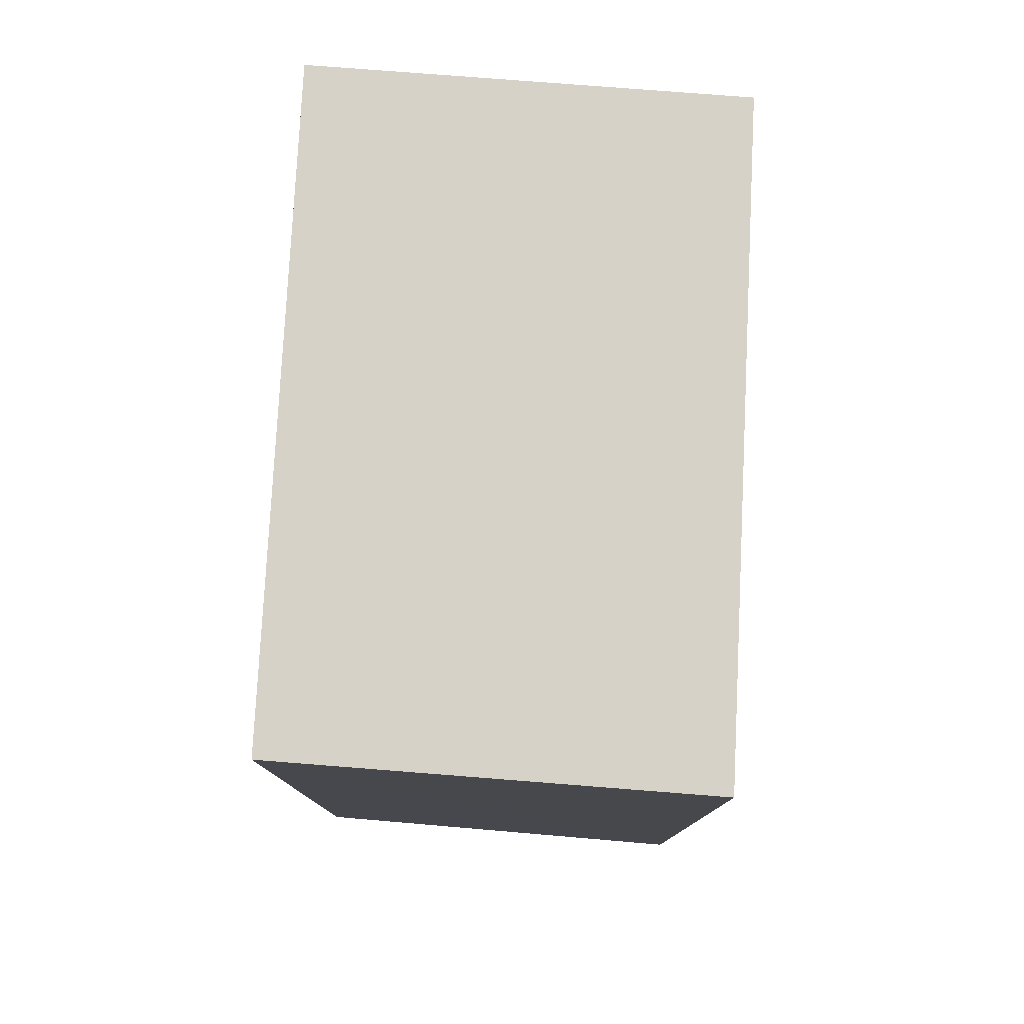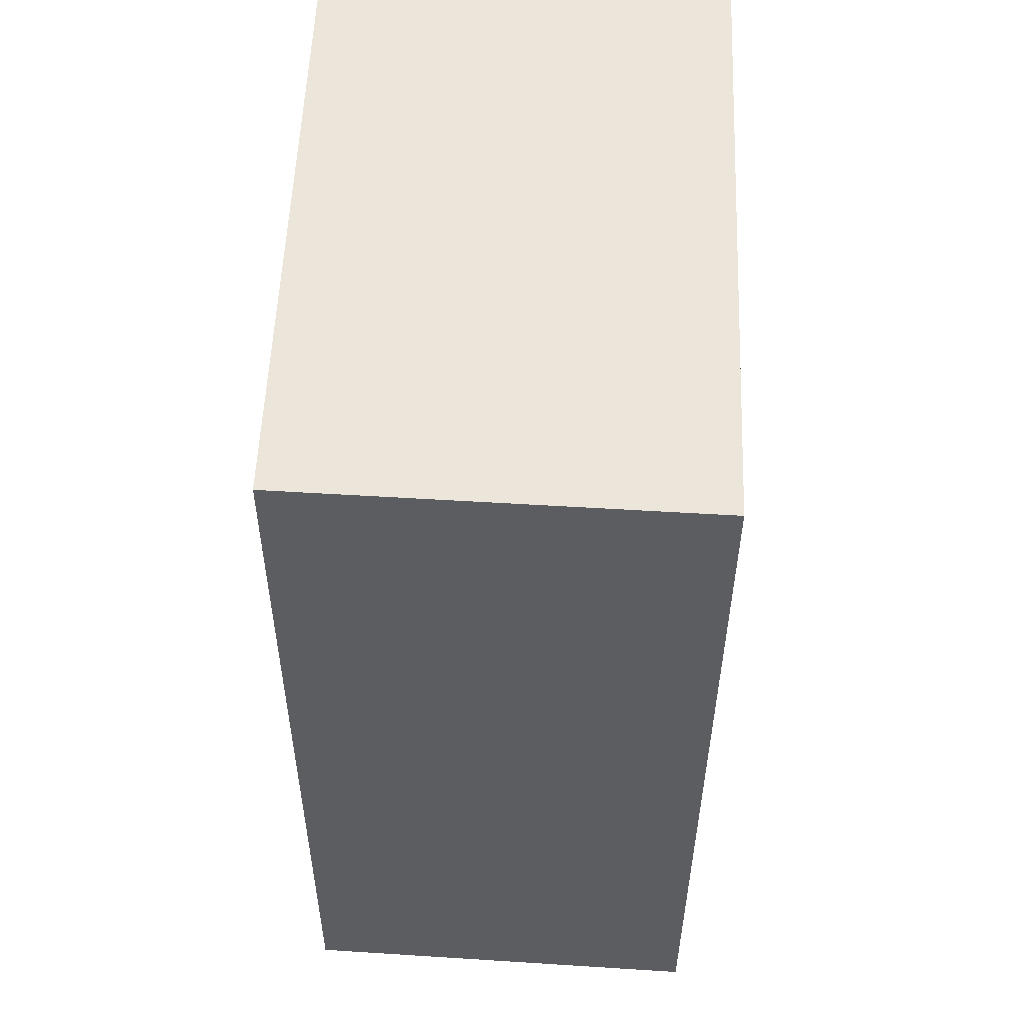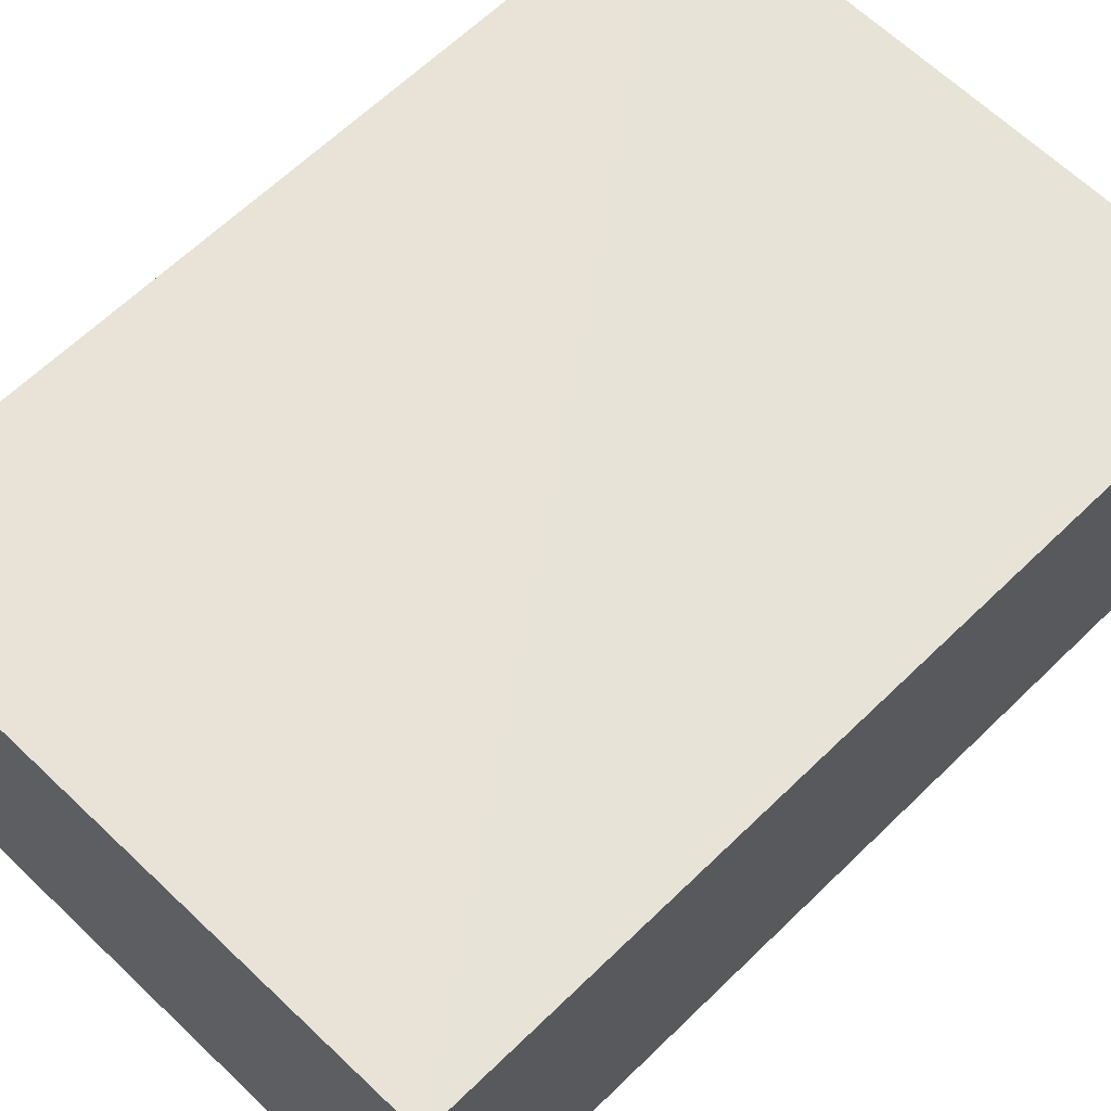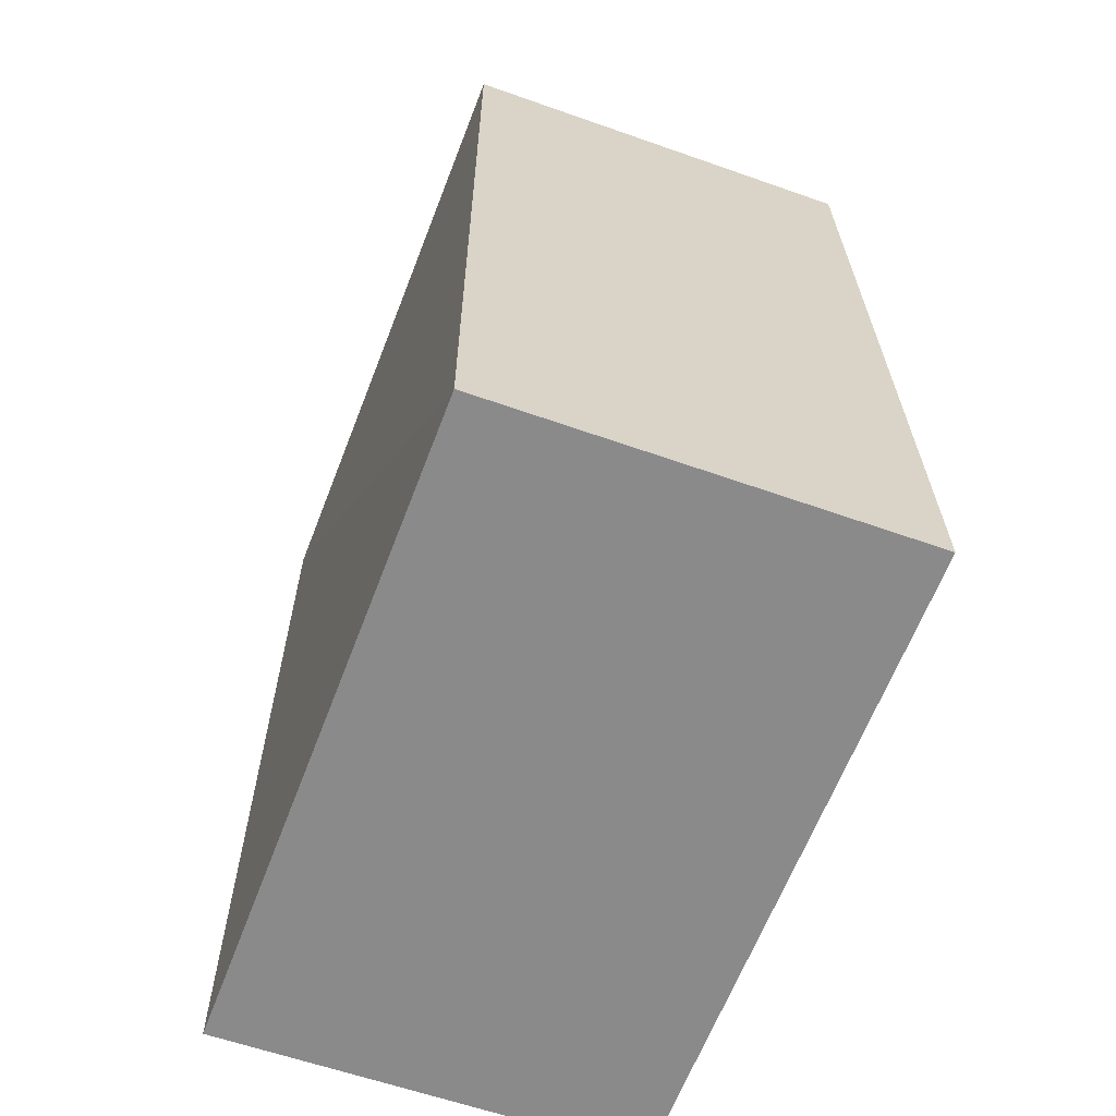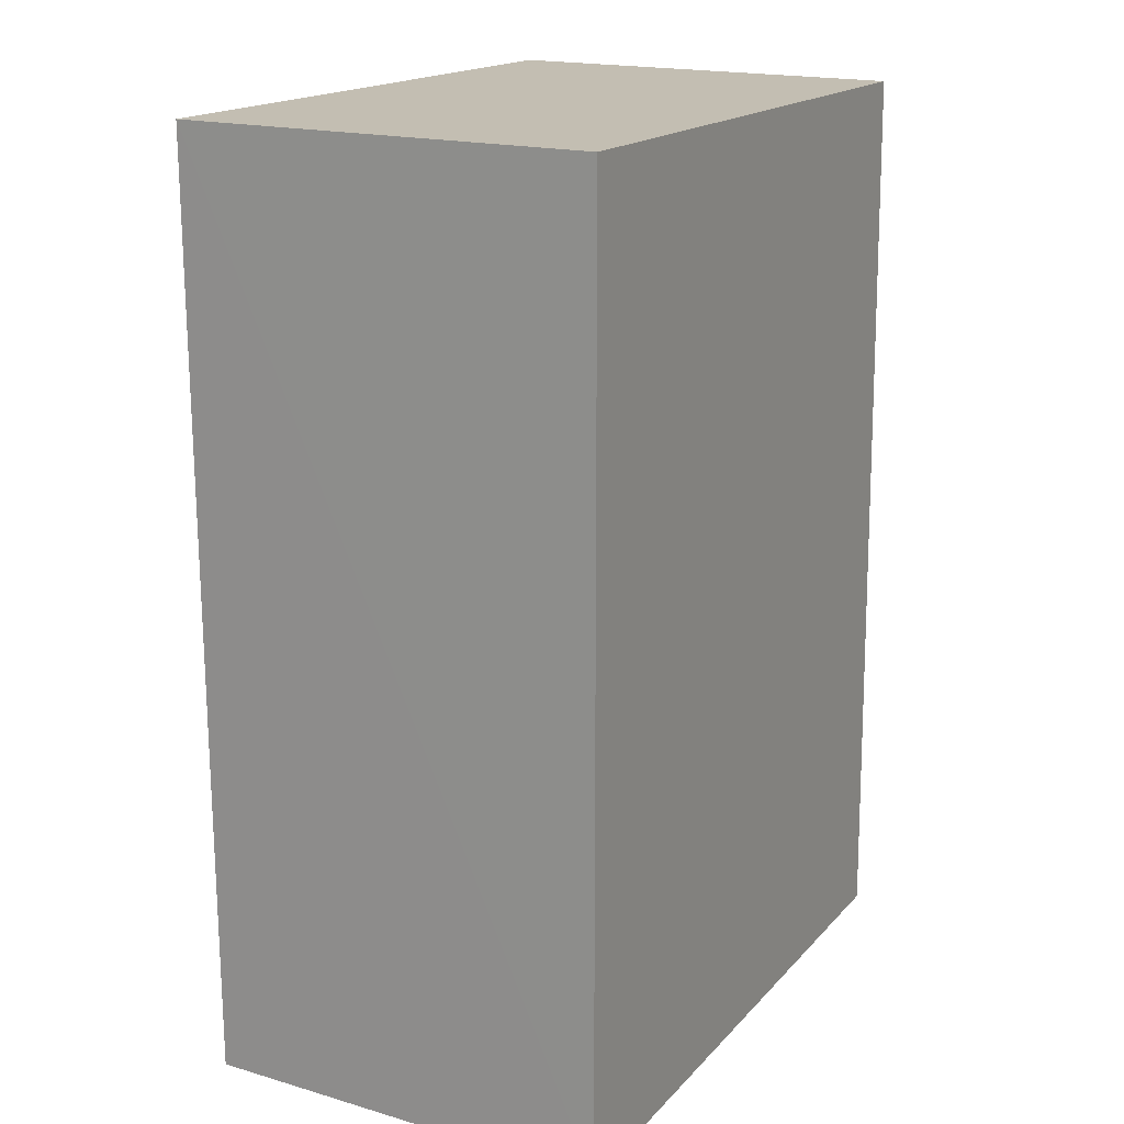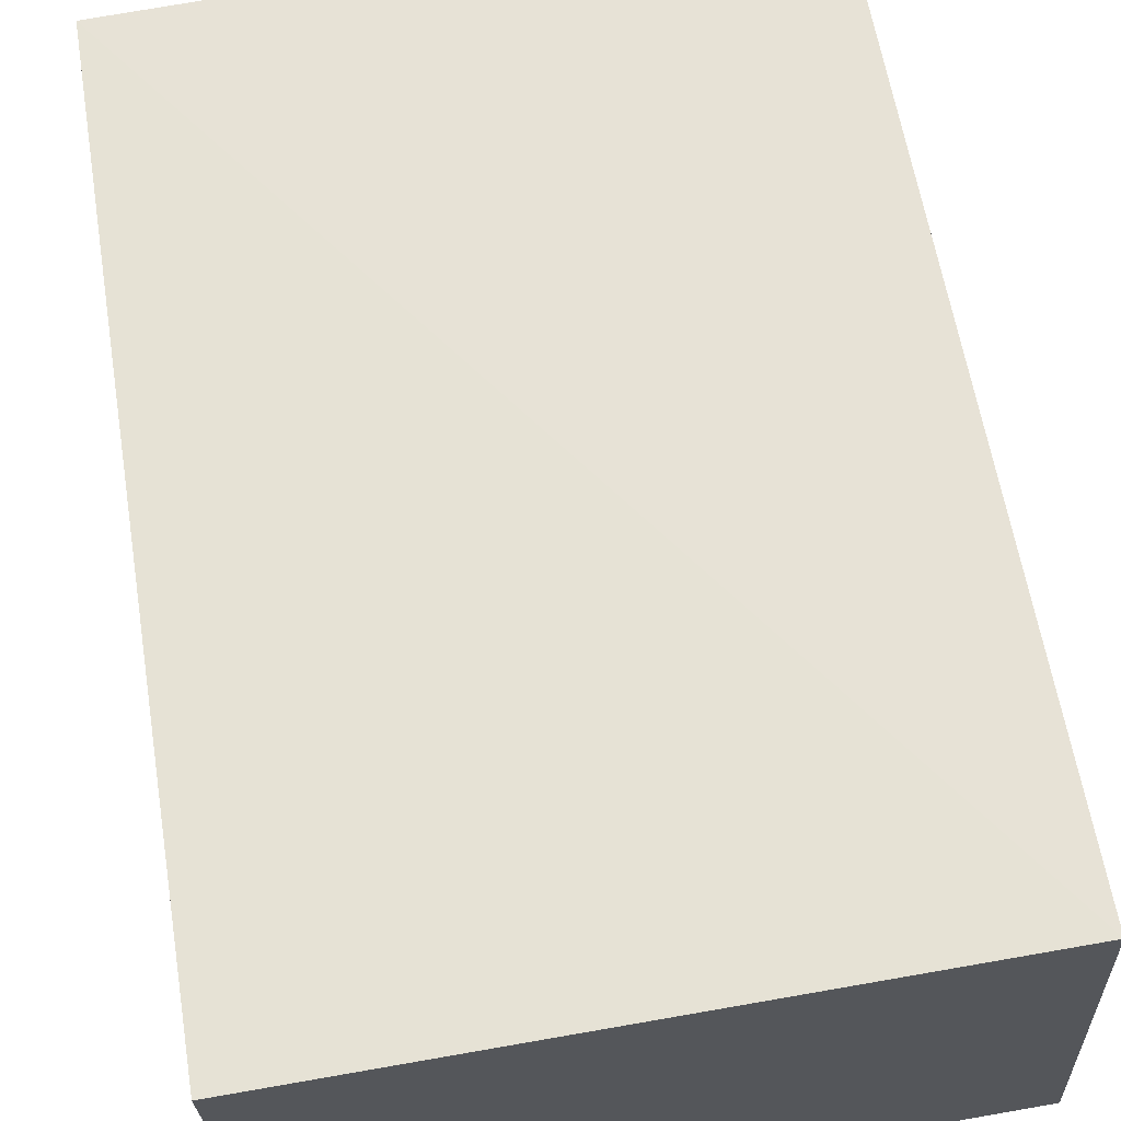
<metadata>
{"format":"obj","ext":"obj","renderer":"f3d","projection":"perspective","resolution":1024,"background":"white","views":[{"elev":78.5,"azim":92.1,"up":"+Y"},{"elev":54.8,"azim":-88.5,"up":"+Y"},{"elev":62.1,"azim":-135.6,"up":"+Z"},{"elev":-63.2,"azim":-111.9,"up":"+Y"},{"elev":17.8,"azim":117.0,"up":"+Y"},{"elev":63.3,"azim":-10.2,"up":"+Z"}]}
</metadata>
<code>
v 0.01059 0.0271 0.1197
v 0.01035 -0.00737 0.1198
v 0.0111 -0.007381 0.1043
v -0.01261 0.02681 0.104
v -0.01382 -0.007236 0.1194
v 0.01123 0.0271 0.1043
v -0.01323 0.02684 0.1194
v -0.01319 -0.007225 0.1039
f 1 2 3
f 5 3 2
f 6 1 3
f 7 5 2
f 7 2 1
f 7 4 5
f 7 6 4
f 7 1 6
f 8 5 4
f 8 3 5
f 8 6 3
f 8 4 6

</code>
